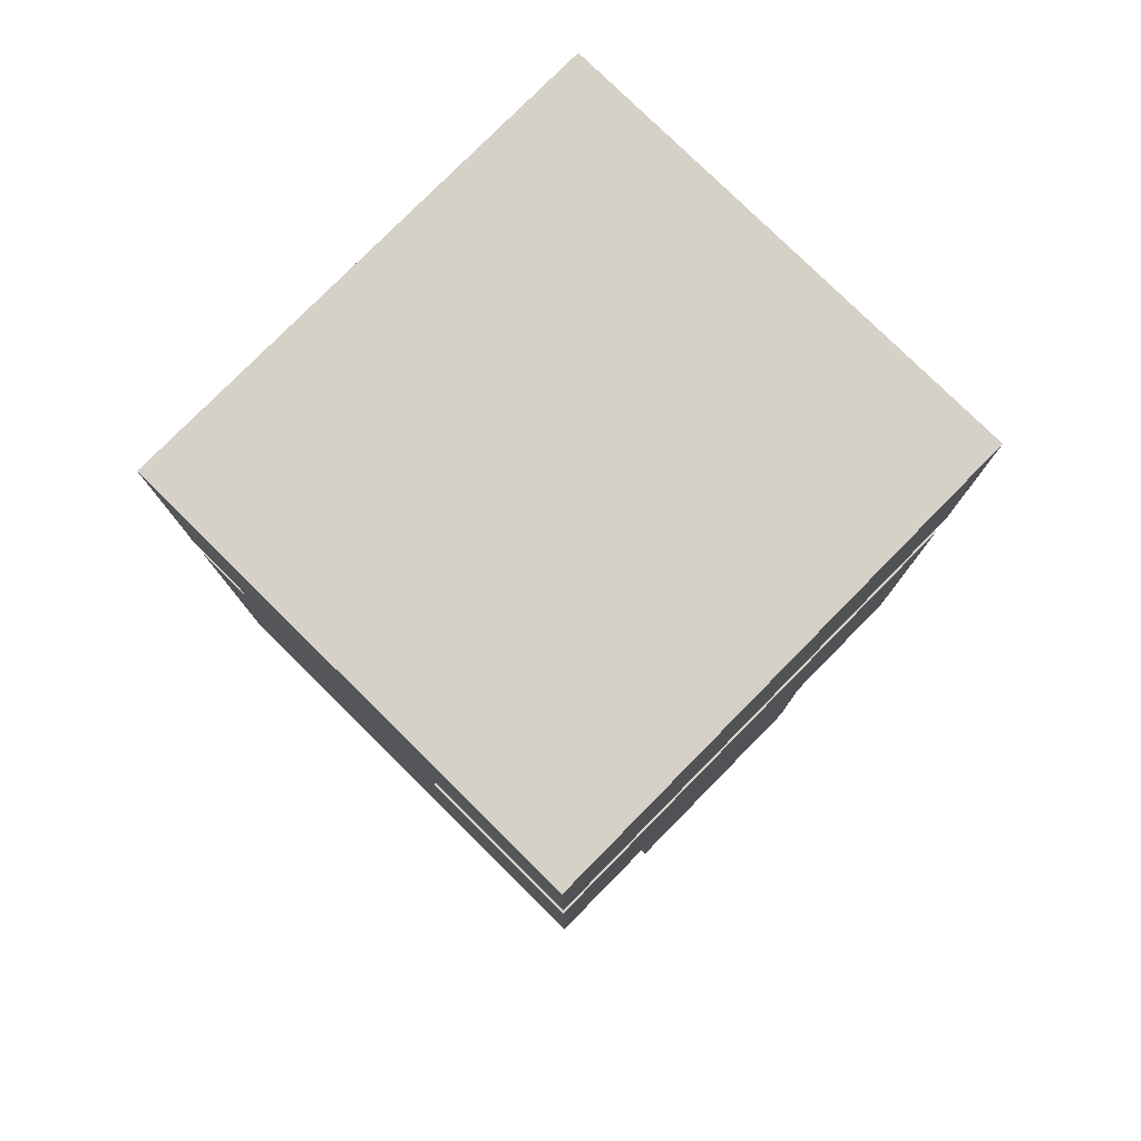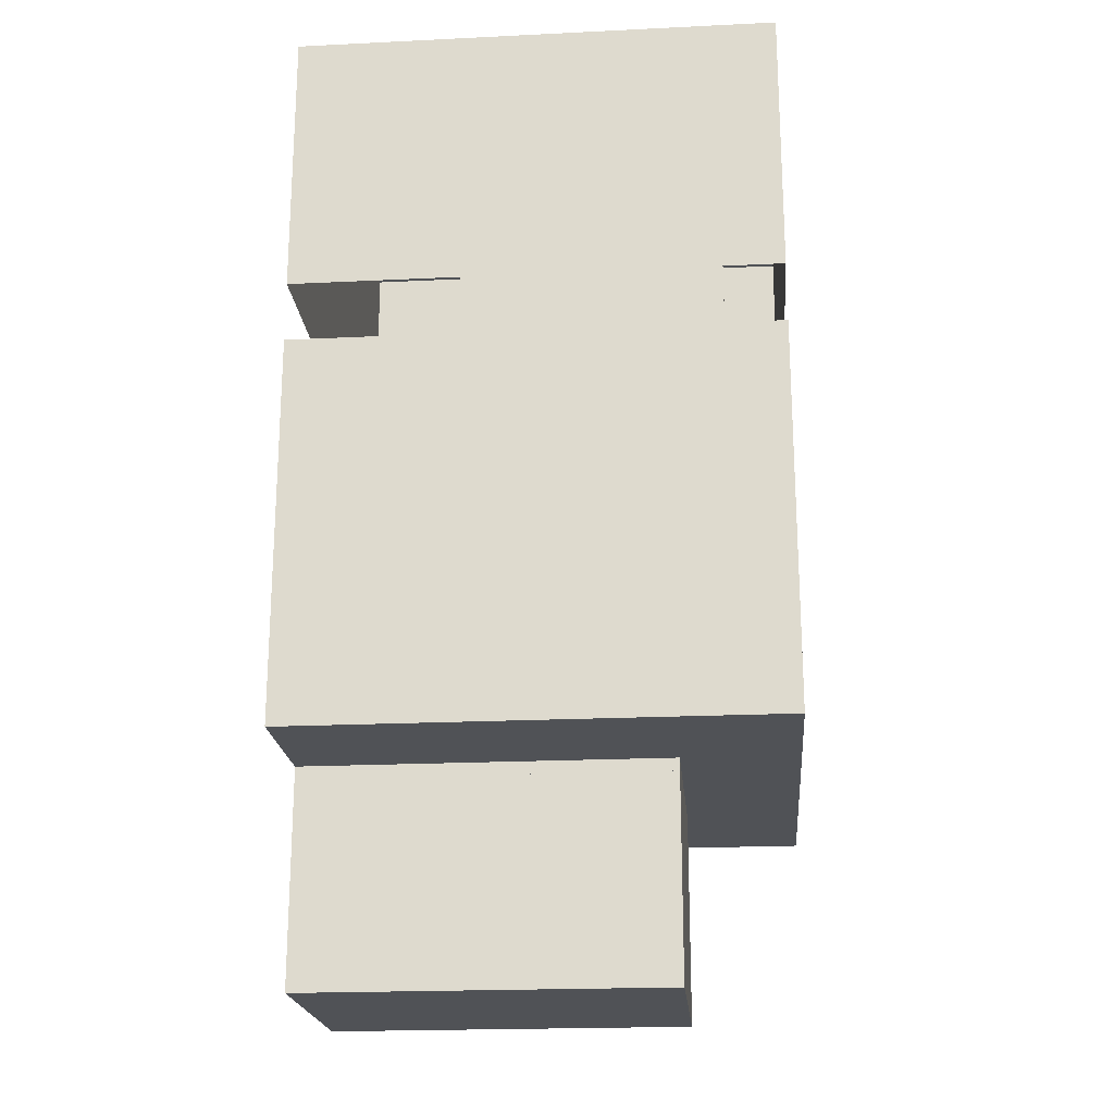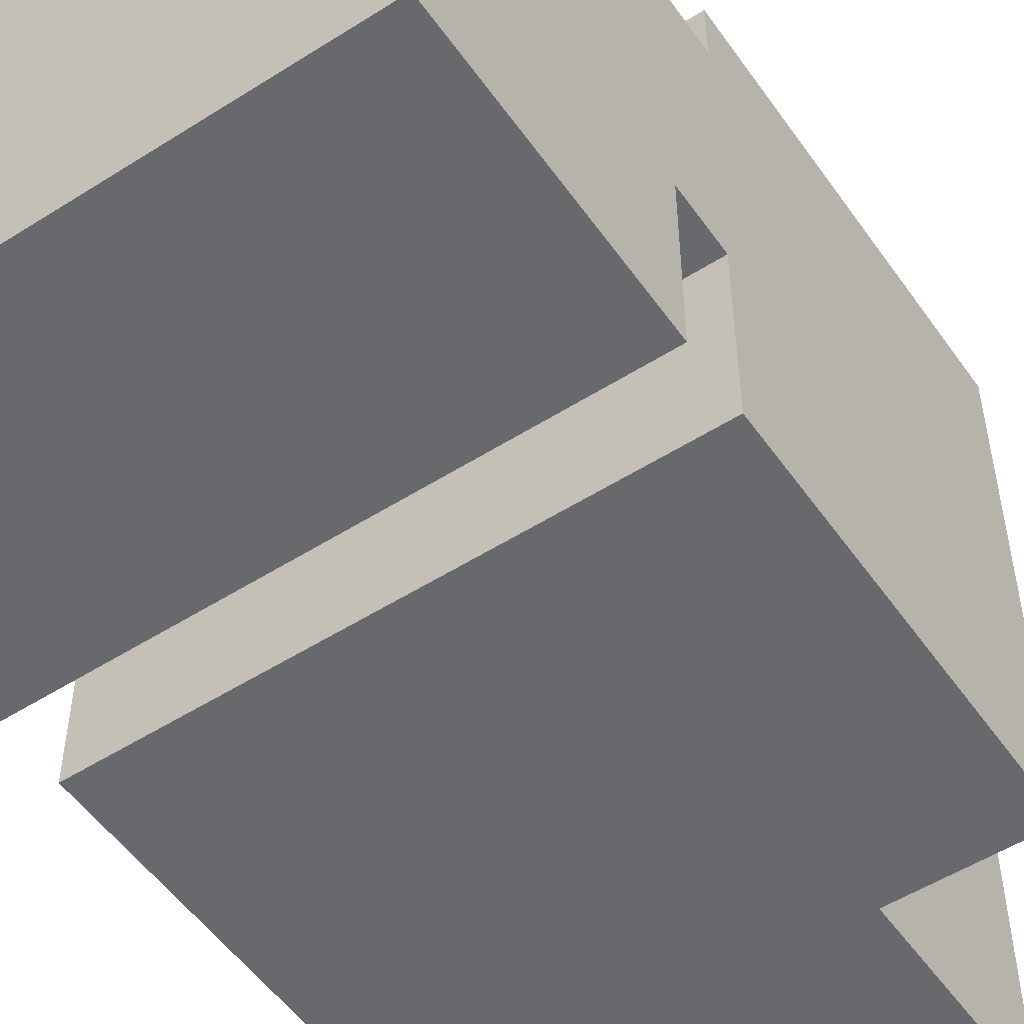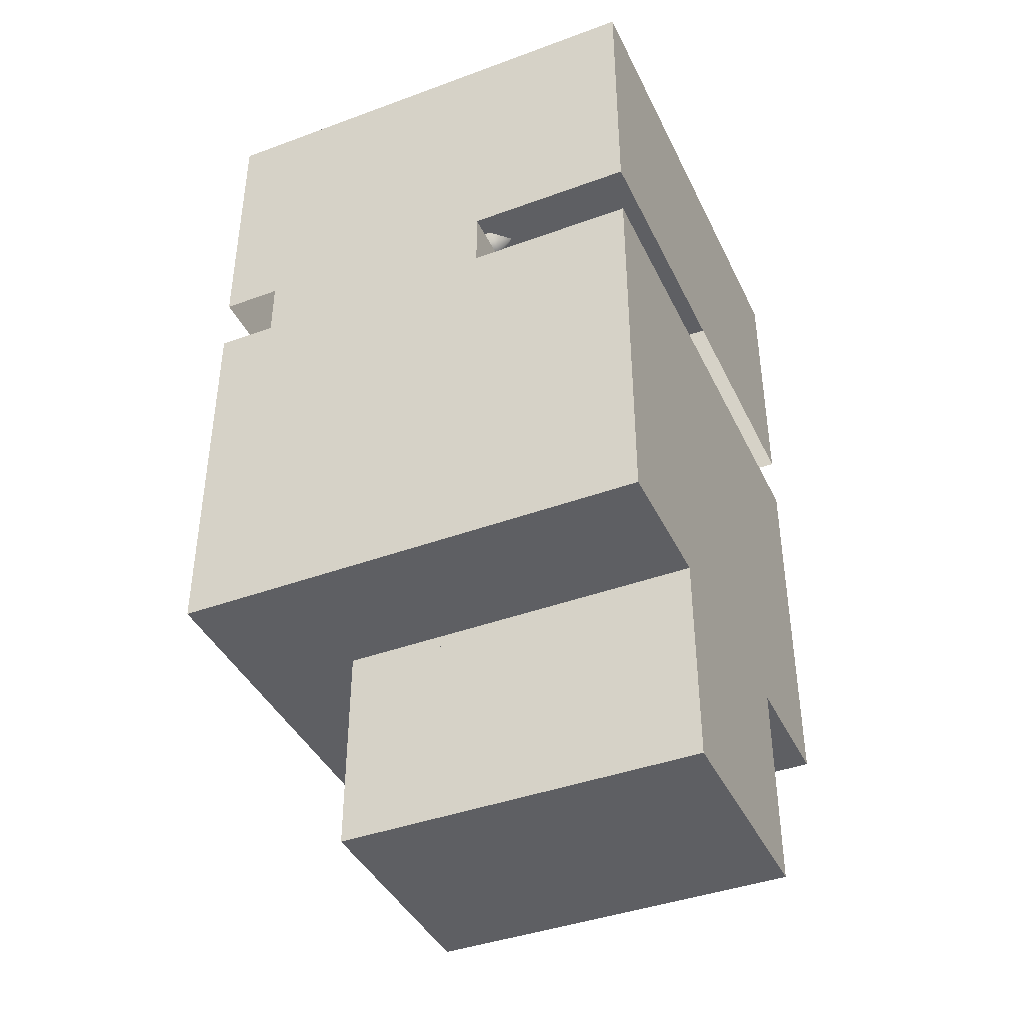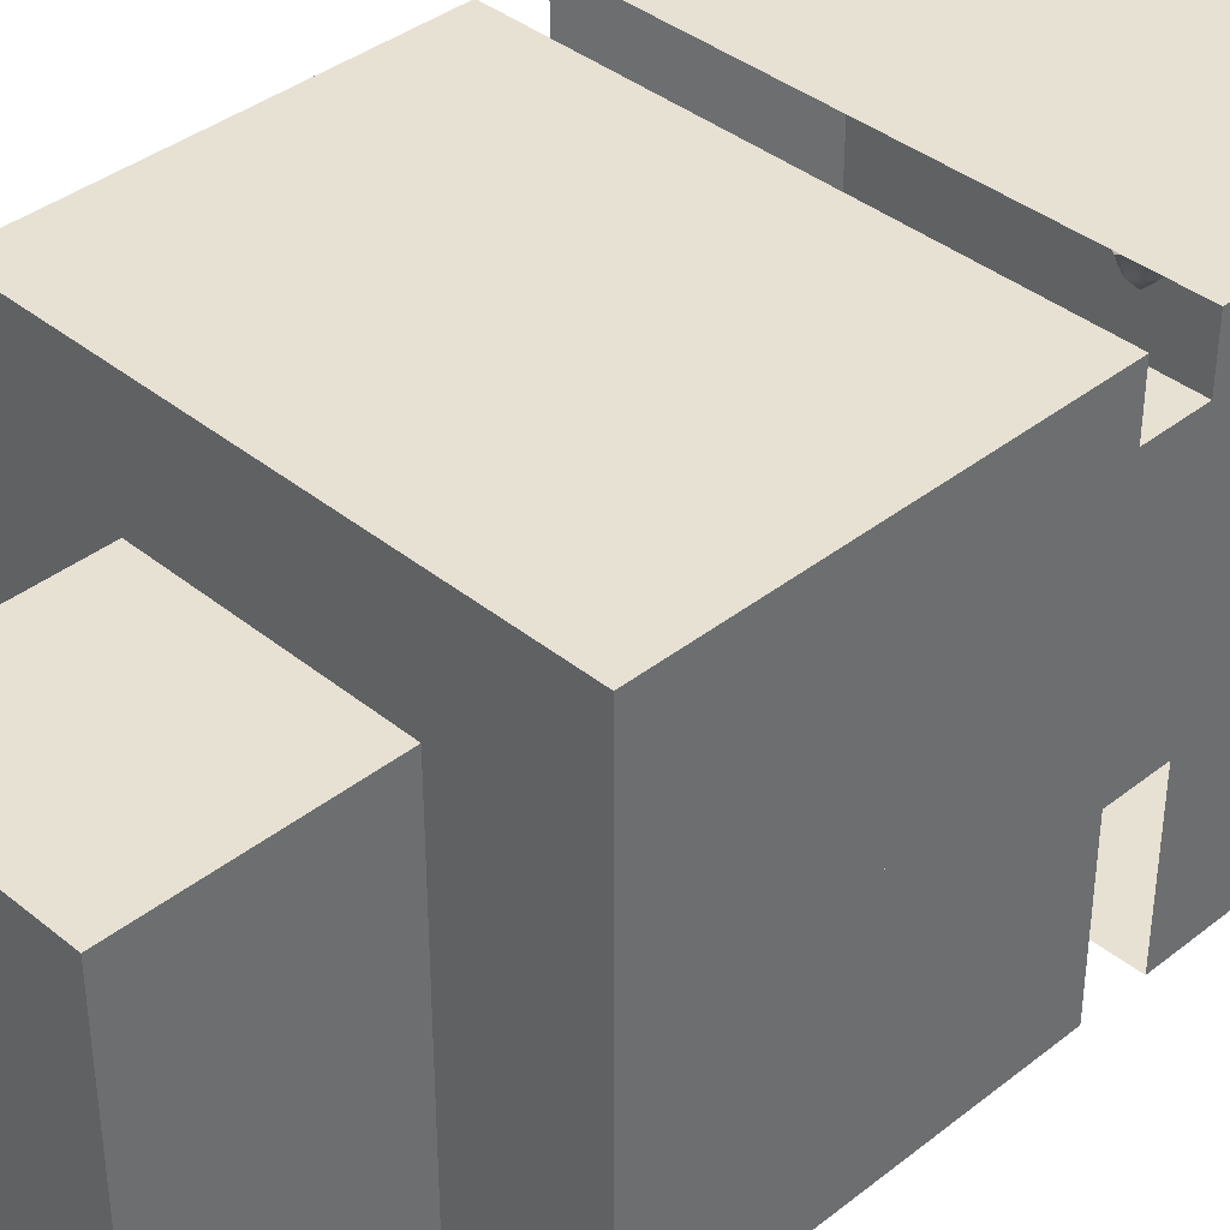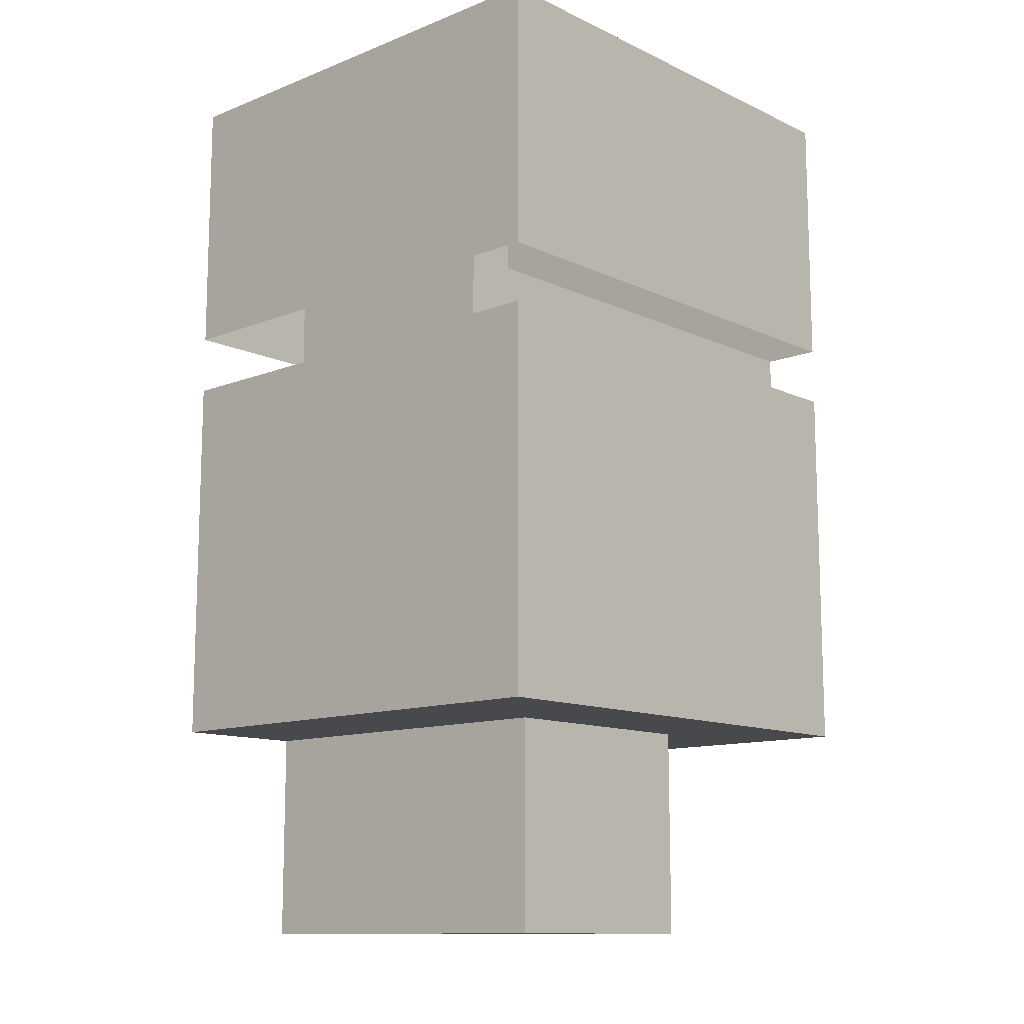
<metadata>
{"format":"obj","ext":"obj","renderer":"f3d","projection":"perspective","resolution":1024,"background":"white","views":[{"elev":78.7,"azim":-45.4,"up":"+Z"},{"elev":-20.8,"azim":95.0,"up":"+Z"},{"elev":-52.8,"azim":34.3,"up":"+Y"},{"elev":-41.1,"azim":-65.9,"up":"+Z"},{"elev":38.7,"azim":-134.6,"up":"+Y"},{"elev":-12.1,"azim":132.6,"up":"+Z"}]}
</metadata>
<code>
g default
v 200 142.6 236
v 200 -190.3 -68.4
v 200 -190.3 236
v 200 189.8 -68.4
v -200 -109.6 -68.4
v -92.42 -190.3 -68.4
v -200 189.8 -68.4
v -200 -190.3 -68.4
v -200 189.8 283.4
v -200 -190.3 236
v 200 -109.7 236
v 200 -109.7 -68.4
v -92.42 -109.7 -68.4
v 92.98 -109.7 -68.4
v 92.97 -190.3 -68.4
v -92.42 99.45 -68.4
v 92.97 99.45 -68.4
v -92.42 -190.3 -88.42
v -92.42 -109.7 -88.42
v 92.97 -109.7 -88.42
v 92.97 -190.3 -88.42
v -92.42 99.45 -88.42
v 92.97 99.45 -88.42
v -92.42 -190.3 -238.1
v -92.42 -109.6 -238.1
v 92.97 -109.6 -238.1
v 92.97 -190.3 -238.1
v -92.42 99.45 -238.1
v 92.97 99.45 -238.1
v -200 -109.6 236
v 200 -56.61 236
v -200 -56.58 236
v 200 -56.61 283.4
v -200 -56.58 283.4
v 200 189.8 497
v -200 189.8 497
v 200 -56.61 497
v -200 -56.58 497
v 200 -190.3 283.4
v -200 -190.3 283.4
v 200 -190.3 497
v -200 -190.3 497
v 200 189.8 283.4
v 200 189.8 236
v -200 142.6 236
v -200 189.8 236
v -200 142.6 283.4
v 200 142.6 283.4
g Murs_cellule
f 16 7 5
f 4 44 46
f 46 7 4
f 15 10 3
f 3 2 15
f 6 8 10
f 11 12 2
f 2 3 11
f 12 11 31
f 4 12 31
f 14 15 2
f 2 12 14
f 17 12 4
f 26 29 28
f 13 5 8
f 8 6 13
f 7 17 4
f 27 26 25
f 25 24 27
f 10 15 6
f 5 13 16
f 26 28 25
f 7 16 17
f 14 12 17
f 15 14 20
f 20 21 15
f 14 17 23
f 23 20 14
f 17 16 22
f 22 23 17
f 13 6 18
f 18 19 13
f 6 15 21
f 21 18 6
f 16 13 19
f 19 22 16
f 20 23 29
f 29 26 20
f 23 22 28
f 28 29 23
f 21 20 26
f 26 27 21
f 19 18 24
f 24 25 19
f 18 21 27
f 27 24 18
f 22 19 25
f 25 28 22
f 10 30 11
f 11 3 10
f 37 38 35
f 31 11 30
f 8 5 30
f 30 10 8
f 32 7 45
f 32 30 5
f 32 31 30
f 4 31 1
f 7 32 5
f 38 36 35
f 31 32 34
f 34 33 31
f 1 44 4
f 45 34 32
f 39 40 42
f 42 41 39
f 35 48 37
f 48 35 43
f 34 47 36
f 36 38 34
f 9 43 35
f 35 36 9
f 38 37 41
f 41 42 38
f 34 38 42
f 42 40 34
f 37 33 39
f 39 41 37
f 45 7 46
f 1 31 33
f 34 45 47
f 47 9 36
f 33 48 1
f 48 33 37
f 44 1 45
f 45 46 44
f 1 48 47
f 47 45 1
g default
v -92.42 -190.1 -78.34
v 92.97 -190.1 -78.34
v -92.42 -190.1 -88.42
v 92.97 -190.1 -88.42
v -92.42 99.45 -78.34
v 92.97 99.45 -78.34
v -92.42 99.45 -88.42
v 92.97 99.45 -88.42
v 92.97 -190.1 -88.42
v 92.97 99.45 -88.42
g porte_cel
f 49 50 54
f 54 53 49
f 52 51 55
f 55 56 52
f 51 49 53
f 53 55 51
f 57 58 54
f 54 50 57
g default
v 200 36.17 68
v 192.3 33.21 77.25
v 200 33.21 72.88
v 192.9 36.17 72.03
v 189.9 44.78 73.77
v 200 13.71 88.04
v 188 36.17 76.48
v 182.4 36.17 84.47
v 180 44.78 88.04
v 184.8 33.21 88.04
v 182.6 36.17 91.87
v 187.8 36.17 99.36
v 189.9 44.78 102.3
v 192.3 33.21 98.84
v 193 36.17 104.1
v 200 36.17 108.1
v 200 33.21 103.2
v 200 0.6596 88.04
v 192.9 14.83 78.05
v 200 14.83 74.02
v 189.9 30.24 73.77
v 200 30.24 68
v 187.9 33.21 70.97
v 200 33.21 64.07
v 186 14.83 88.04
v 180 30.24 88.04
v 176 33.21 88.04
v 192.9 14.83 98.03
v 189.9 30.24 102.3
v 187.9 33.21 105.1
v 200 14.83 102.1
v 200 30.24 108.1
v 200 33.21 112
g fy_cellule_lampmur01
f 59 60 61
f 62 63 60
f 61 60 64
f 63 65 60
f 66 67 68
f 60 68 64
f 67 69 68
f 70 71 72
f 68 72 64
f 71 73 72
f 73 74 75
f 72 75 64
f 68 69 72
f 60 65 68
f 72 73 75
f 69 70 72
f 65 66 68
f 59 62 60
f 76 77 78
f 78 79 80
f 78 77 79
f 80 81 82
f 80 79 81
f 82 81 62
f 62 81 63
f 76 83 77
f 77 84 79
f 77 83 84
f 79 85 81
f 79 84 85
f 81 85 66
f 66 85 67
f 76 86 83
f 83 87 84
f 83 86 87
f 84 88 85
f 84 87 88
f 69 88 70
f 70 88 71
f 76 89 86
f 86 90 87
f 86 89 90
f 87 91 88
f 87 90 91
f 88 91 73
f 73 91 74
f 85 69 67
f 81 65 63
f 88 73 71
f 85 88 69
f 81 66 65
f 82 62 59
g default
v -200 36.17 108
v -192.3 33.21 98.79
v -200 33.21 103.2
v -192.9 36.17 104
v -189.9 44.78 102.3
v -200 13.71 88
v -188 36.17 99.56
v -182.4 36.17 91.57
v -180 44.78 88
v -184.8 33.21 88
v -182.6 36.17 84.17
v -187.8 36.17 76.68
v -189.9 44.78 73.72
v -192.3 33.21 77.2
v -193 36.17 71.93
v -200 36.17 67.95
v -200 33.21 72.84
v -200 0.6596 88
v -192.9 14.83 97.98
v -200 14.83 102
v -189.9 30.24 102.3
v -200 30.24 108
v -187.9 33.21 105.1
v -200 33.21 112
v -186 14.83 88
v -180 30.24 88
v -176 33.21 88
v -192.9 14.83 78.01
v -189.9 30.24 73.72
v -187.9 33.21 70.92
v -200 14.83 73.97
v -200 30.24 67.95
v -200 33.21 64.02
g fy_cellule_lampmur03
f 92 93 94
f 95 96 93
f 94 93 97
f 96 98 93
f 99 100 101
f 93 101 97
f 100 102 101
f 103 104 105
f 101 105 97
f 104 106 105
f 106 107 108
f 105 108 97
f 101 102 105
f 93 98 101
f 105 106 108
f 102 103 105
f 98 99 101
f 92 95 93
f 109 110 111
f 111 112 113
f 111 110 112
f 113 114 115
f 113 112 114
f 115 114 95
f 95 114 96
f 109 116 110
f 110 117 112
f 110 116 117
f 112 118 114
f 112 117 118
f 114 118 99
f 99 118 100
f 109 119 116
f 116 120 117
f 116 119 120
f 117 121 118
f 117 120 121
f 102 121 103
f 103 121 104
f 109 122 119
f 119 123 120
f 119 122 123
f 120 124 121
f 120 123 124
f 121 124 106
f 106 124 107
f 118 102 100
f 114 98 96
f 121 106 104
f 118 121 102
f 114 99 98
f 115 95 92
g default
v 20.04 36.17 497
v 10.8 33.21 489.4
v 15.16 33.21 497
v 16.01 36.17 489.9
v 14.27 44.78 486.9
v 1e-06 13.71 497
v 11.57 36.17 485
v 3.575 36.17 479.5
v 0.000381 44.78 477
v 0.000381 33.21 481.8
v -3.824 36.17 479.6
v -11.32 36.17 484.8
v -14.27 44.78 486.9
v -10.8 33.21 489.4
v -16.07 36.17 490
v -20.04 36.17 497
v -15.16 33.21 497
v 0.000382 0.6596 497
v 9.99 14.83 489.9
v 14.03 14.83 497
v 14.27 30.24 486.9
v 20.04 30.24 497
v 17.07 33.21 484.9
v 23.97 33.21 497
v 0.000381 14.83 483
v 0.000381 30.24 477
v 0.00038 33.21 473
v -9.988 14.83 489.9
v -14.27 30.24 486.9
v -17.07 33.21 484.9
v -14.03 14.83 497
v -20.04 30.24 497
v -23.97 33.21 497
g fy_cellule_lampmur04
f 125 126 127
f 128 129 126
f 127 126 130
f 129 131 126
f 132 133 134
f 126 134 130
f 133 135 134
f 136 137 138
f 134 138 130
f 137 139 138
f 139 140 141
f 138 141 130
f 134 135 138
f 126 131 134
f 138 139 141
f 135 136 138
f 131 132 134
f 125 128 126
f 142 143 144
f 144 145 146
f 144 143 145
f 146 147 148
f 146 145 147
f 148 147 128
f 128 147 129
f 142 149 143
f 143 150 145
f 143 149 150
f 145 151 147
f 145 150 151
f 147 151 132
f 132 151 133
f 142 152 149
f 149 153 150
f 149 152 153
f 150 154 151
f 150 153 154
f 135 154 136
f 136 154 137
f 142 155 152
f 152 156 153
f 152 155 156
f 153 157 154
f 153 156 157
f 154 157 139
f 139 157 140
f 151 135 133
f 147 131 129
f 154 139 137
f 151 154 135
f 147 132 131
f 148 128 125

</code>
